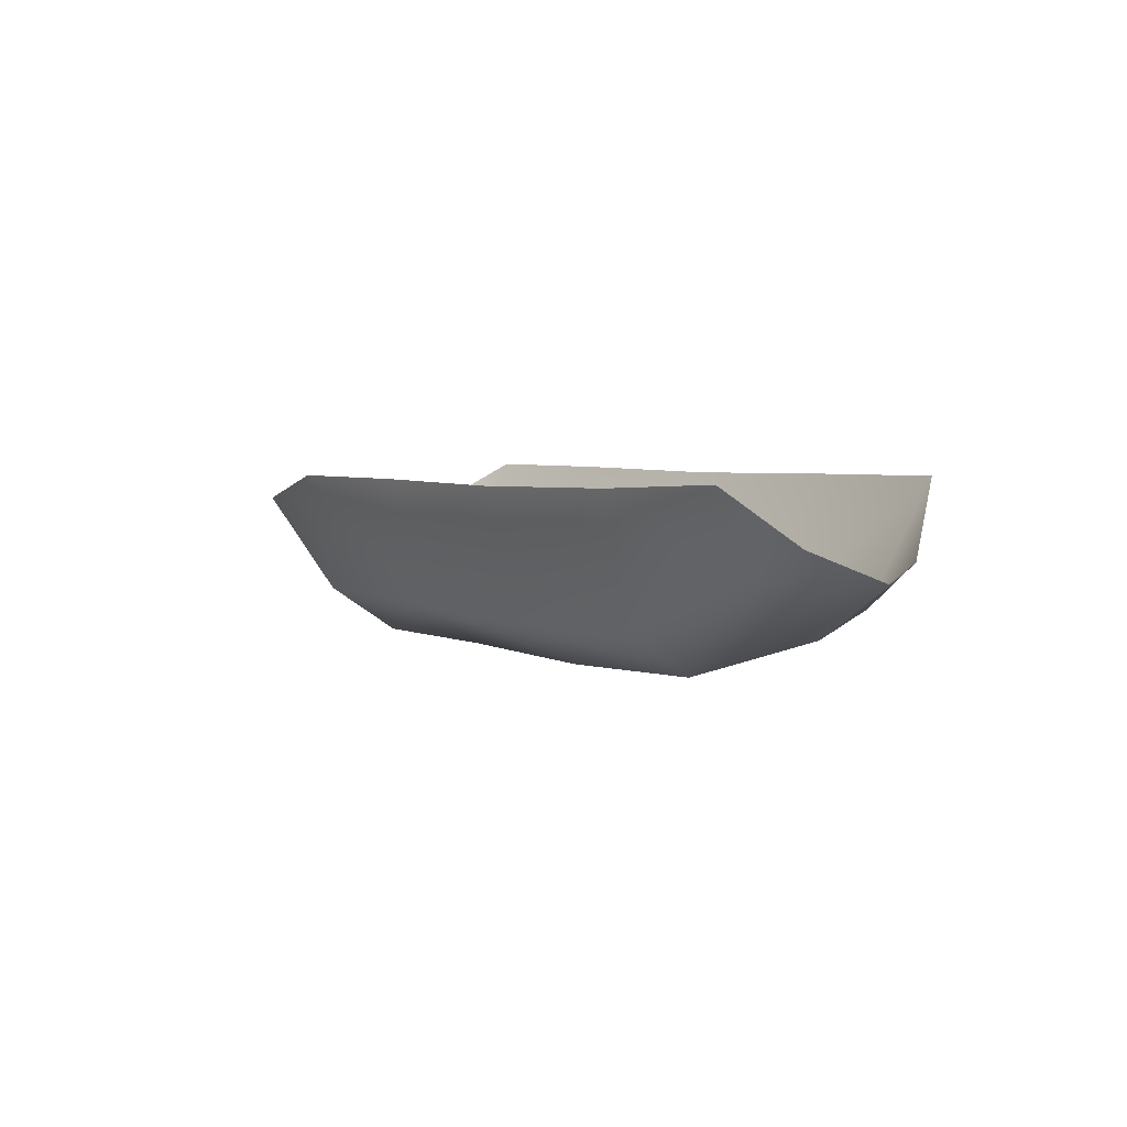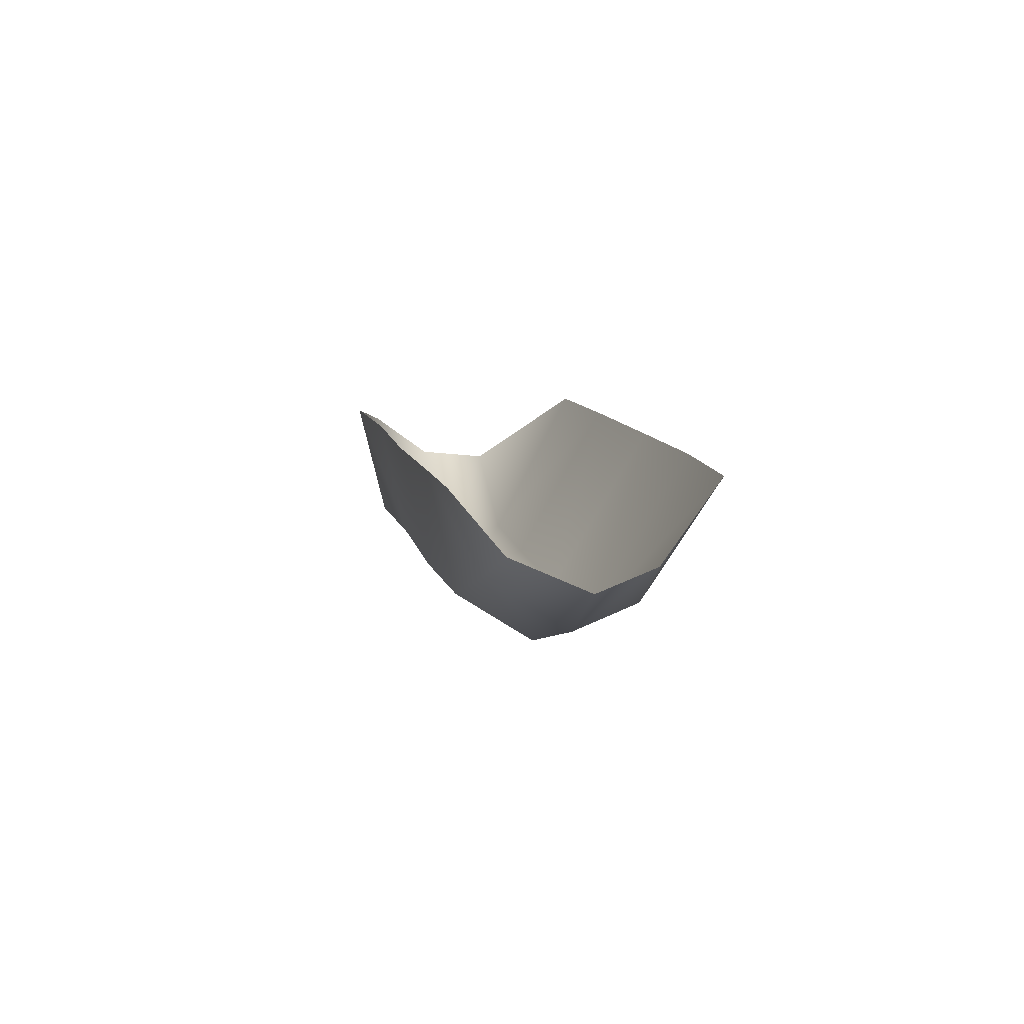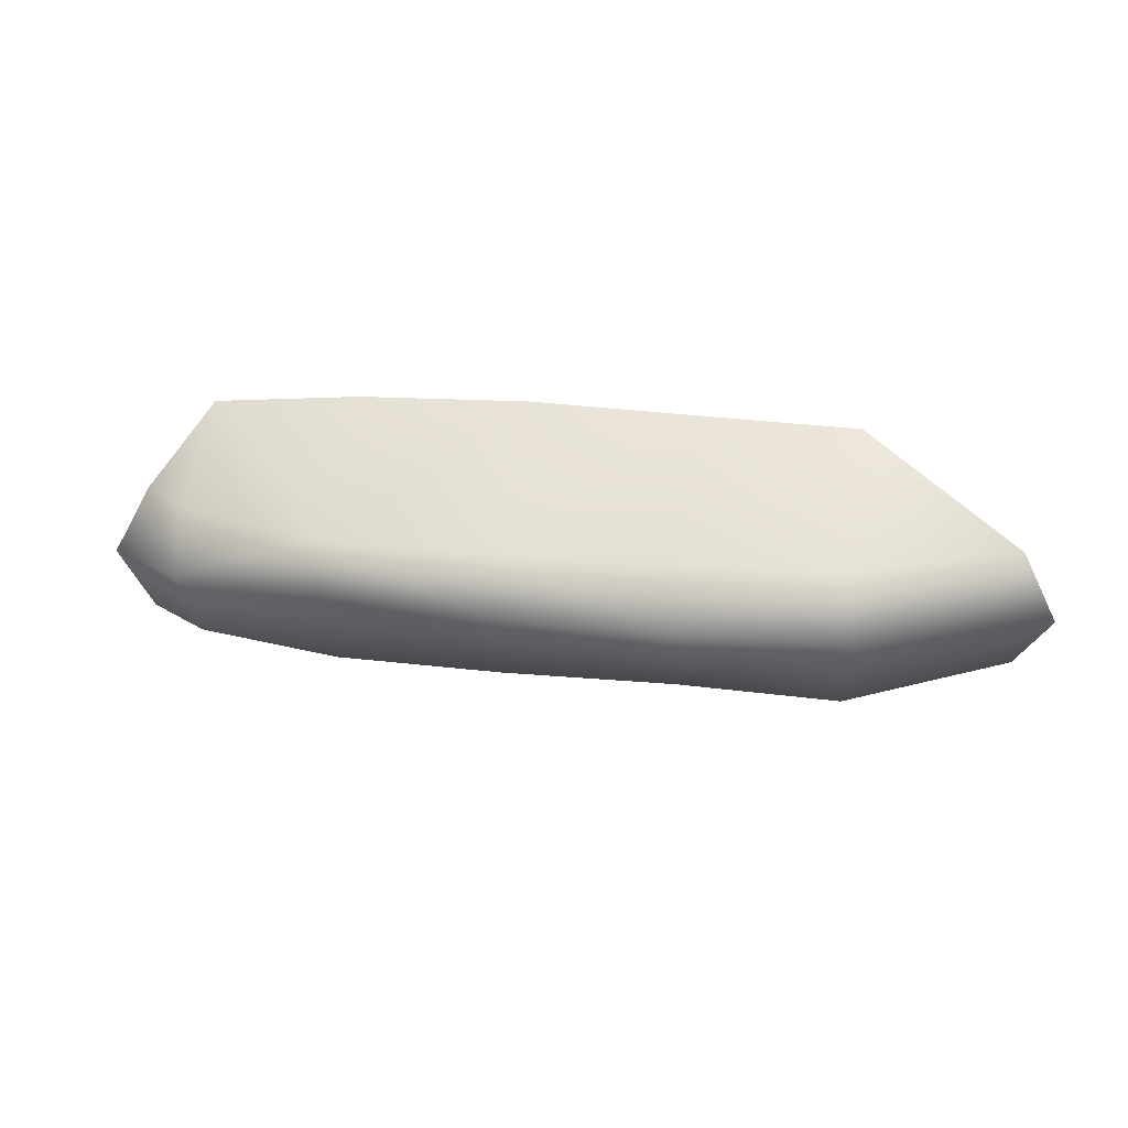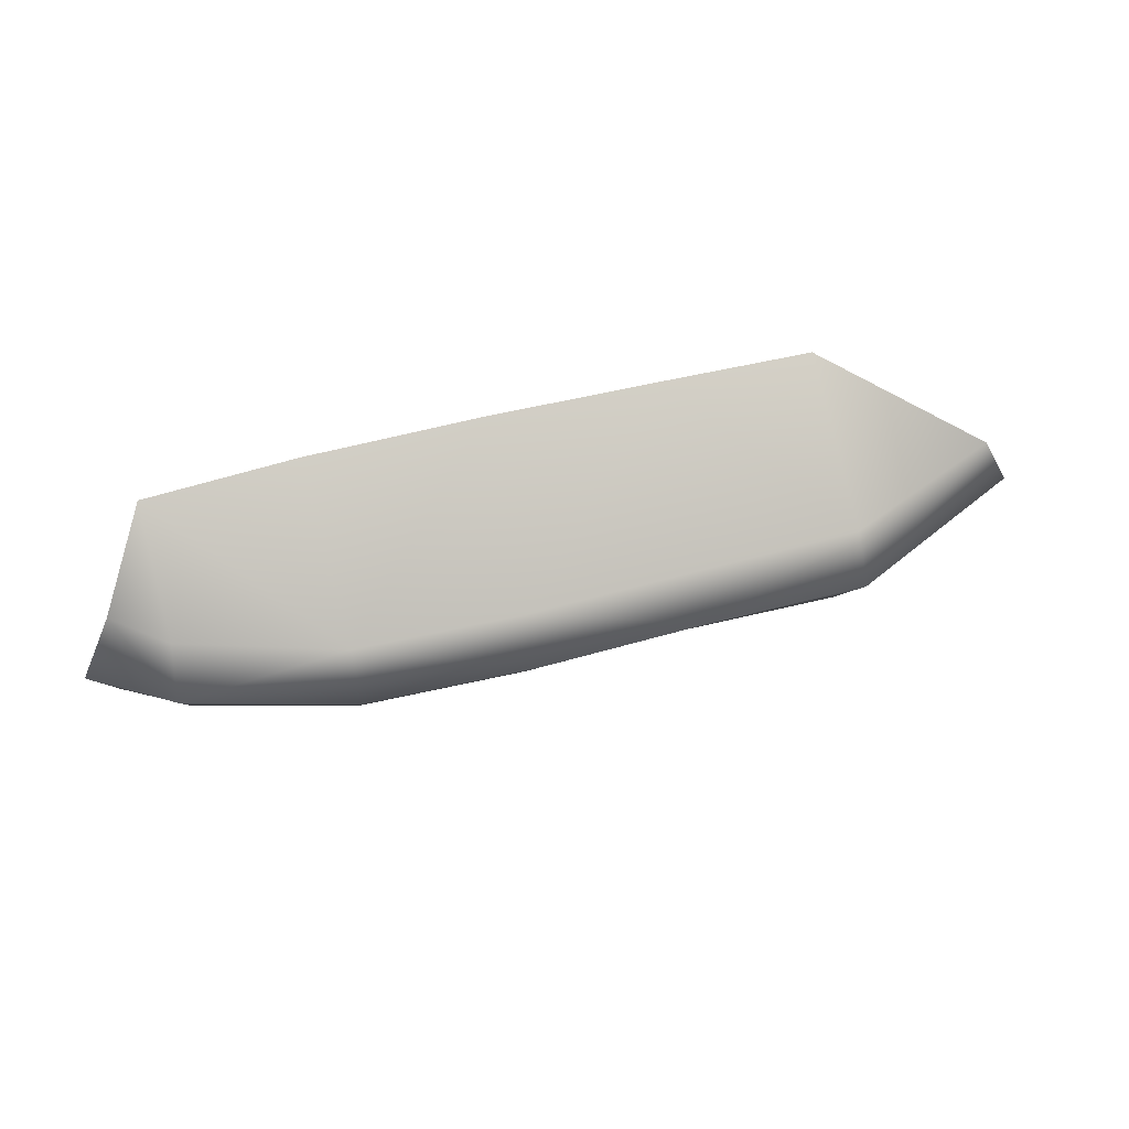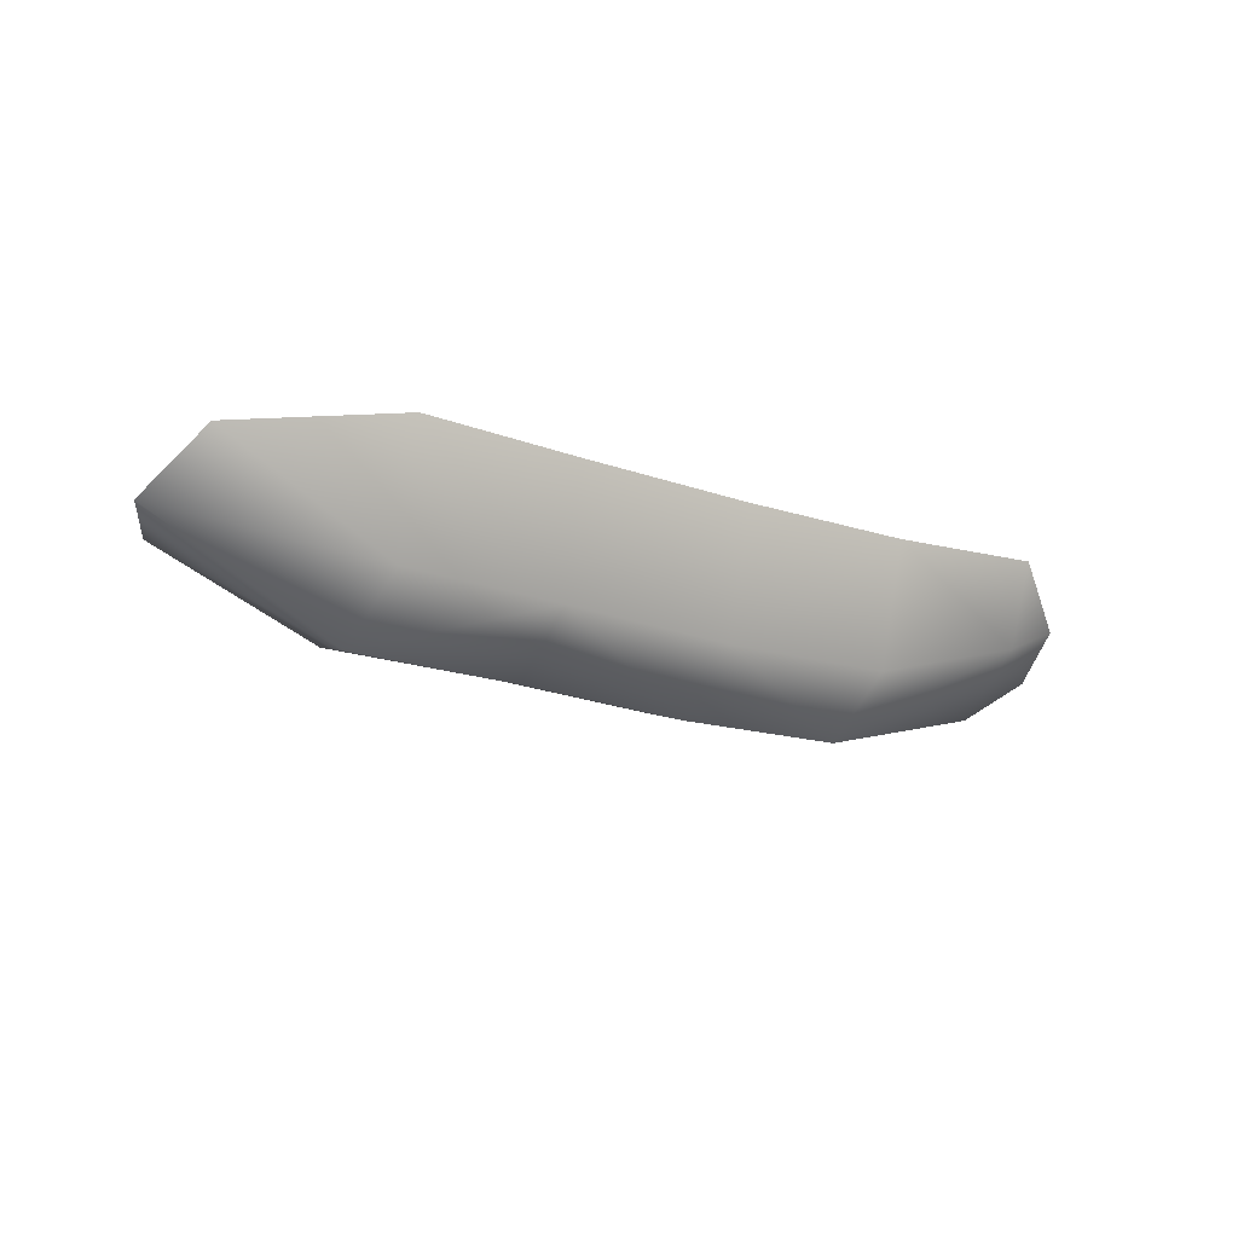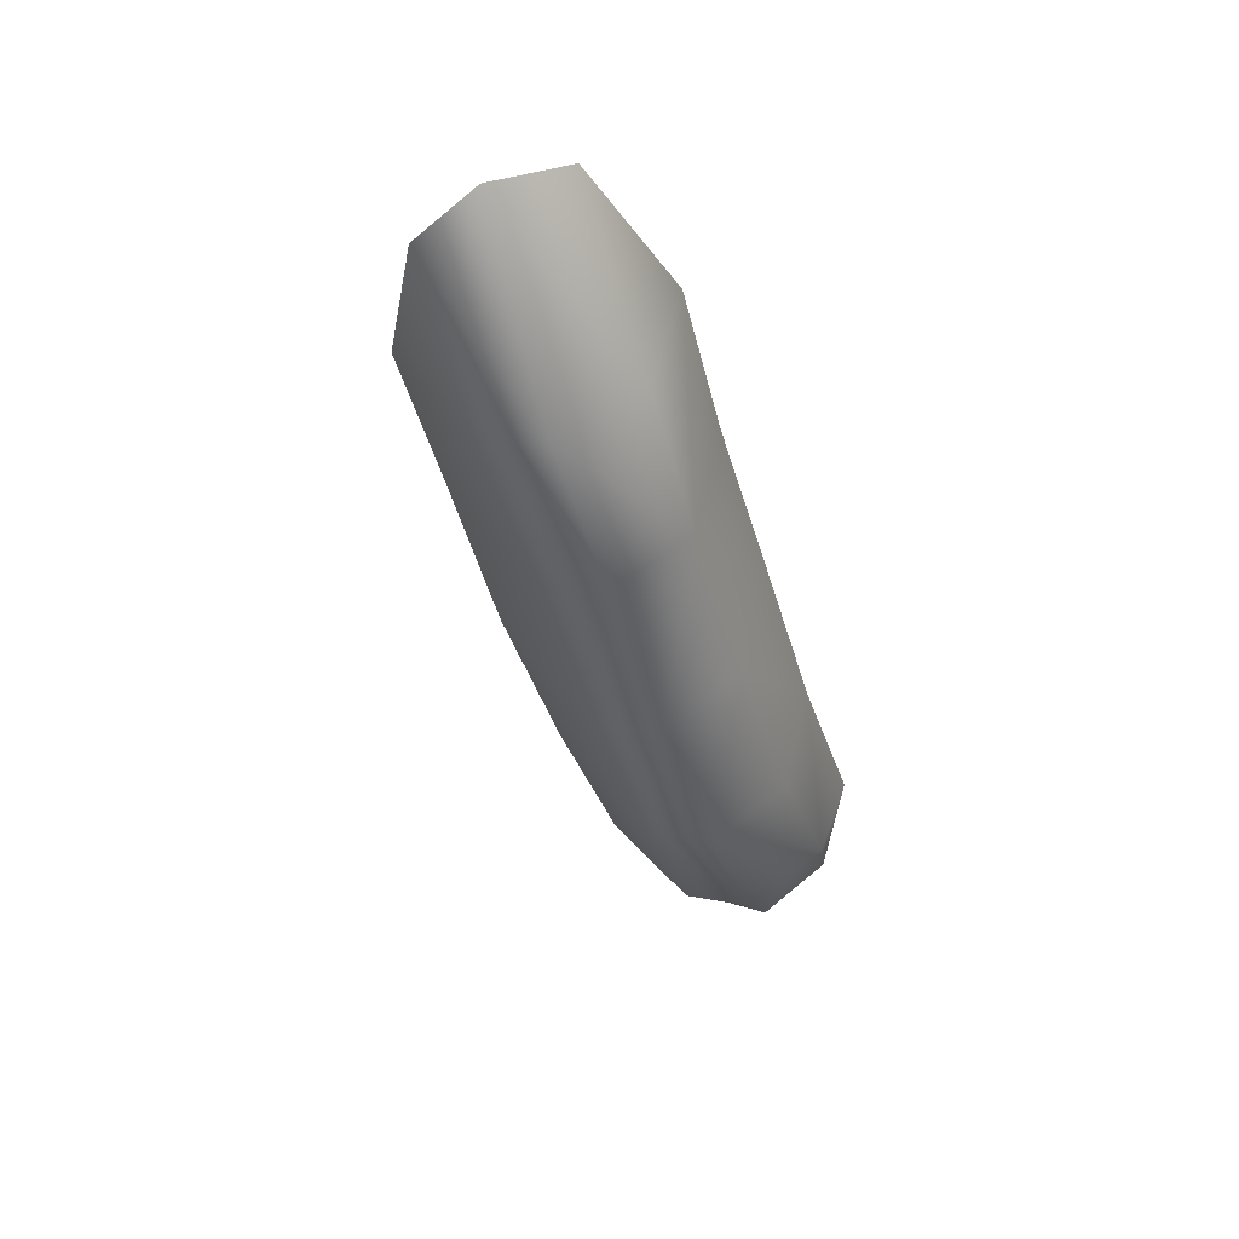
<metadata>
{"format":"obj","ext":"obj","renderer":"f3d","projection":"perspective","resolution":1024,"background":"white","views":[{"elev":4.2,"azim":-126.7,"up":"+Y"},{"elev":9.9,"azim":-101.5,"up":"+Y"},{"elev":22.0,"azim":10.7,"up":"+Z"},{"elev":52.5,"azim":-15.8,"up":"+Z"},{"elev":-19.3,"azim":147.4,"up":"+Y"},{"elev":-45.8,"azim":106.1,"up":"+Y"}]}
</metadata>
<code>
o D52C_I
v -12.21 47.36 0.3158
v -11.36 47.39 0.3153
v -11.33 48.18 0.7903
v -12.21 47.36 0.3158
v -11.33 48.18 0.7903
v -12.21 48.17 0.8195
v -12.21 47.36 0.3158
v -12.21 47.25 0.01833
v -11.36 47.28 0.01833
v -12.21 47.36 0.3158
v -11.36 47.28 0.01833
v -11.36 47.39 0.3153
v -12.21 47.5 -0.3635
v -13.06 47.53 -0.3631
v -13.09 48.14 -0.5017
v -12.21 47.5 -0.3635
v -13.09 48.14 -0.5017
v -12.21 48.13 -0.5056
v -12.21 47.5 -0.3635
v -12.21 47.25 0.01833
v -13.06 47.28 0.01833
v -12.21 47.5 -0.3635
v -13.06 47.28 0.01833
v -13.06 47.53 -0.3631
v -9.59 47.74 0.01608
v -10.52 47.28 0.01833
v -10.56 47.53 -0.3849
v -9.59 47.74 0.01608
v -10.56 47.53 -0.3849
v -9.76 47.99 -0.3202
v -9.76 47.72 0.3644
v -10.56 47.39 0.3372
v -10.52 47.28 0.01833
v -9.76 47.72 0.3644
v -10.52 47.28 0.01833
v -9.59 47.74 0.01608
v -9.76 47.72 0.3644
v -10.55 48.19 0.7703
v -10.56 47.39 0.3372
v -13.06 47.39 0.3153
v -13.06 47.28 0.01833
v -12.21 47.25 0.01833
v -13.06 47.39 0.3153
v -12.21 47.25 0.01833
v -12.21 47.36 0.3158
v -13.06 47.39 0.3153
v -13.86 47.63 0.3372
v -13.89 47.52 0.01833
v -13.06 47.39 0.3153
v -13.89 47.52 0.01833
v -13.06 47.28 0.01833
v -13.06 47.39 0.3153
v -13.09 48.18 0.7903
v -13.86 48.19 0.7203
v -13.06 47.39 0.3153
v -13.86 48.19 0.7203
v -13.86 47.63 0.3372
v -11.36 47.53 -0.3631
v -11.36 47.28 0.01833
v -12.21 47.25 0.01833
v -11.36 47.53 -0.3631
v -12.21 47.25 0.01833
v -12.21 47.5 -0.3635
v -11.36 47.53 -0.3631
v -10.56 47.53 -0.3849
v -10.52 47.28 0.01833
v -11.36 47.53 -0.3631
v -10.52 47.28 0.01833
v -11.36 47.28 0.01833
v -11.36 47.53 -0.3631
v -11.33 48.14 -0.5017
v -10.55 48.14 -0.5323
v -11.36 47.53 -0.3631
v -10.55 48.14 -0.5323
v -10.56 47.53 -0.3849
v -11.36 47.28 0.01833
v -10.52 47.28 0.01833
v -10.56 47.39 0.3372
v -11.36 47.28 0.01833
v -10.56 47.39 0.3372
v -11.36 47.39 0.3153
v -13.06 47.28 0.01833
v -13.89 47.52 0.01833
v -13.86 47.77 -0.3849
v -13.06 47.28 0.01833
v -13.86 47.77 -0.3849
v -13.06 47.53 -0.3631
v -13.89 47.52 0.01833
v -13.86 47.63 0.3372
v -14.12 47.85 0.3511
v -13.89 47.52 0.01833
v -14.12 47.85 0.3511
v -14.29 47.78 0.01833
v -10.56 47.53 -0.3849
v -10.55 48.14 -0.5323
v -9.76 47.99 -0.3202
v -10.56 47.39 0.3372
v -10.55 48.19 0.7703
v -11.33 48.18 0.7903
v -10.56 47.39 0.3372
v -11.33 48.18 0.7903
v -11.36 47.39 0.3153
v -13.86 47.77 -0.3849
v -13.86 48.18 -0.5323
v -13.09 48.14 -0.5017
v -13.86 47.77 -0.3849
v -13.09 48.14 -0.5017
v -13.06 47.53 -0.3631
v -13.86 48.19 0.7203
v -14.12 47.85 0.3511
v -13.86 47.63 0.3372
v -12.21 48.17 0.8195
v -13.09 48.18 0.7903
v -13.06 47.39 0.3153
v -12.21 48.17 0.8195
v -13.06 47.39 0.3153
v -12.21 47.36 0.3158
v -12.21 48.13 -0.5056
v -11.33 48.14 -0.5017
v -11.36 47.53 -0.3631
v -12.21 48.13 -0.5056
v -11.36 47.53 -0.3631
v -12.21 47.5 -0.3635
v -14.17 47.93 -0.3345
v -13.86 48.18 -0.5323
v -13.86 47.77 -0.3849
v -14.29 47.78 0.01833
v -14.17 47.93 -0.3345
v -13.86 47.77 -0.3849
v -14.29 47.78 0.01833
v -13.86 47.77 -0.3849
v -13.89 47.52 0.01833
f 1 2 3
f 4 5 6
f 7 8 9
f 10 11 12
f 13 14 15
f 16 17 18
f 19 20 21
f 22 23 24
f 25 26 27
f 28 29 30
f 31 32 33
f 34 35 36
f 37 38 39
f 40 41 42
f 43 44 45
f 46 47 48
f 49 50 51
f 52 53 54
f 55 56 57
f 58 59 60
f 61 62 63
f 64 65 66
f 67 68 69
f 70 71 72
f 73 74 75
f 76 77 78
f 79 80 81
f 82 83 84
f 85 86 87
f 88 89 90
f 91 92 93
f 94 95 96
f 97 98 99
f 100 101 102
f 103 104 105
f 106 107 108
f 109 110 111
f 112 113 114
f 115 116 117
f 118 119 120
f 121 122 123
f 124 125 126
f 127 128 129
f 130 131 132

</code>
